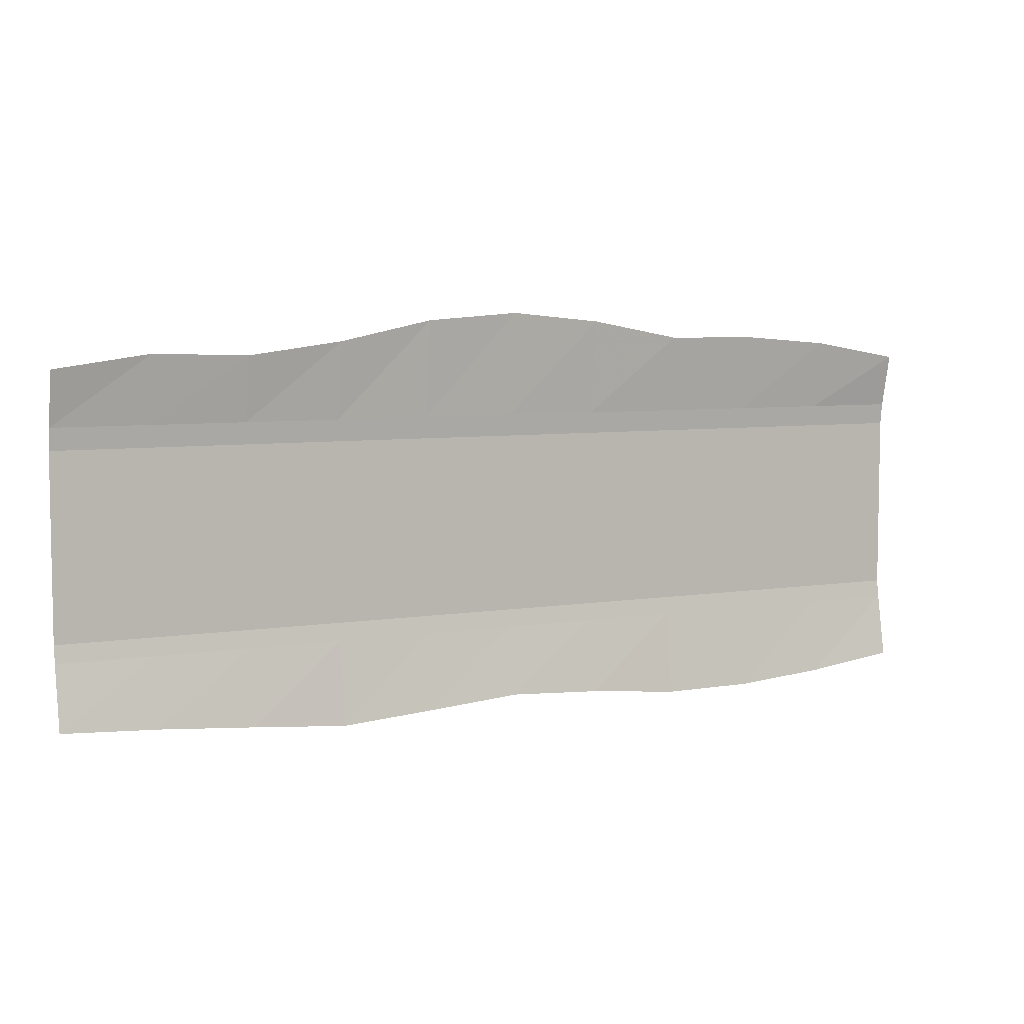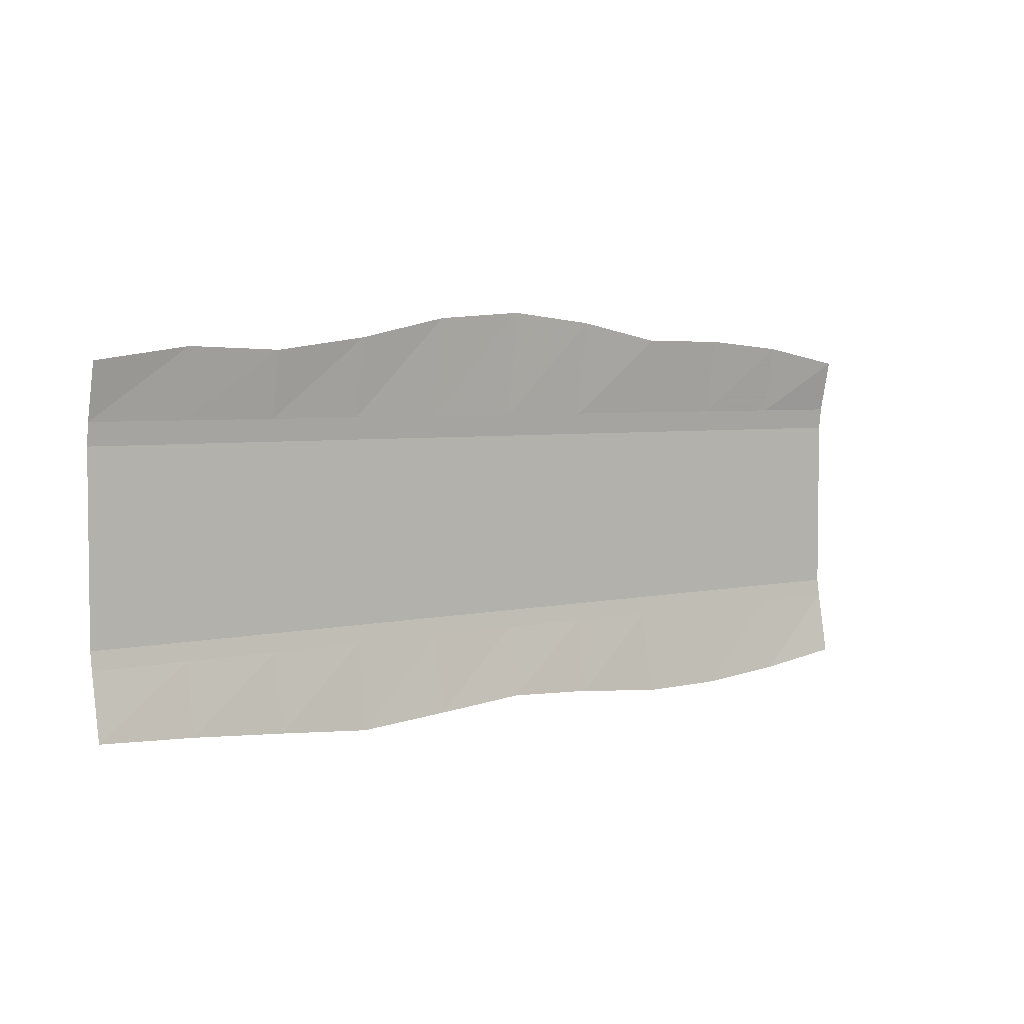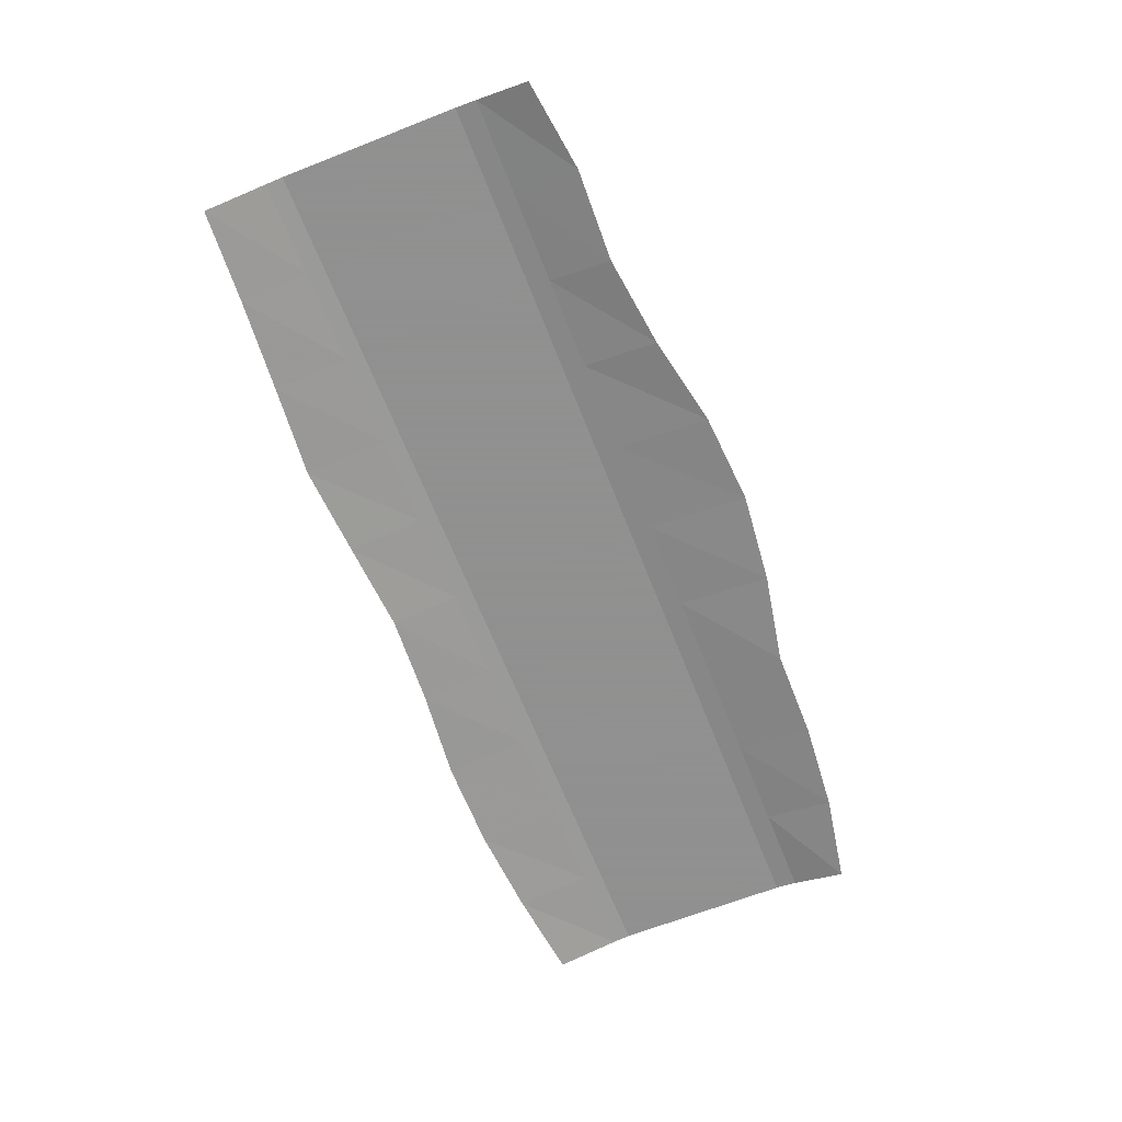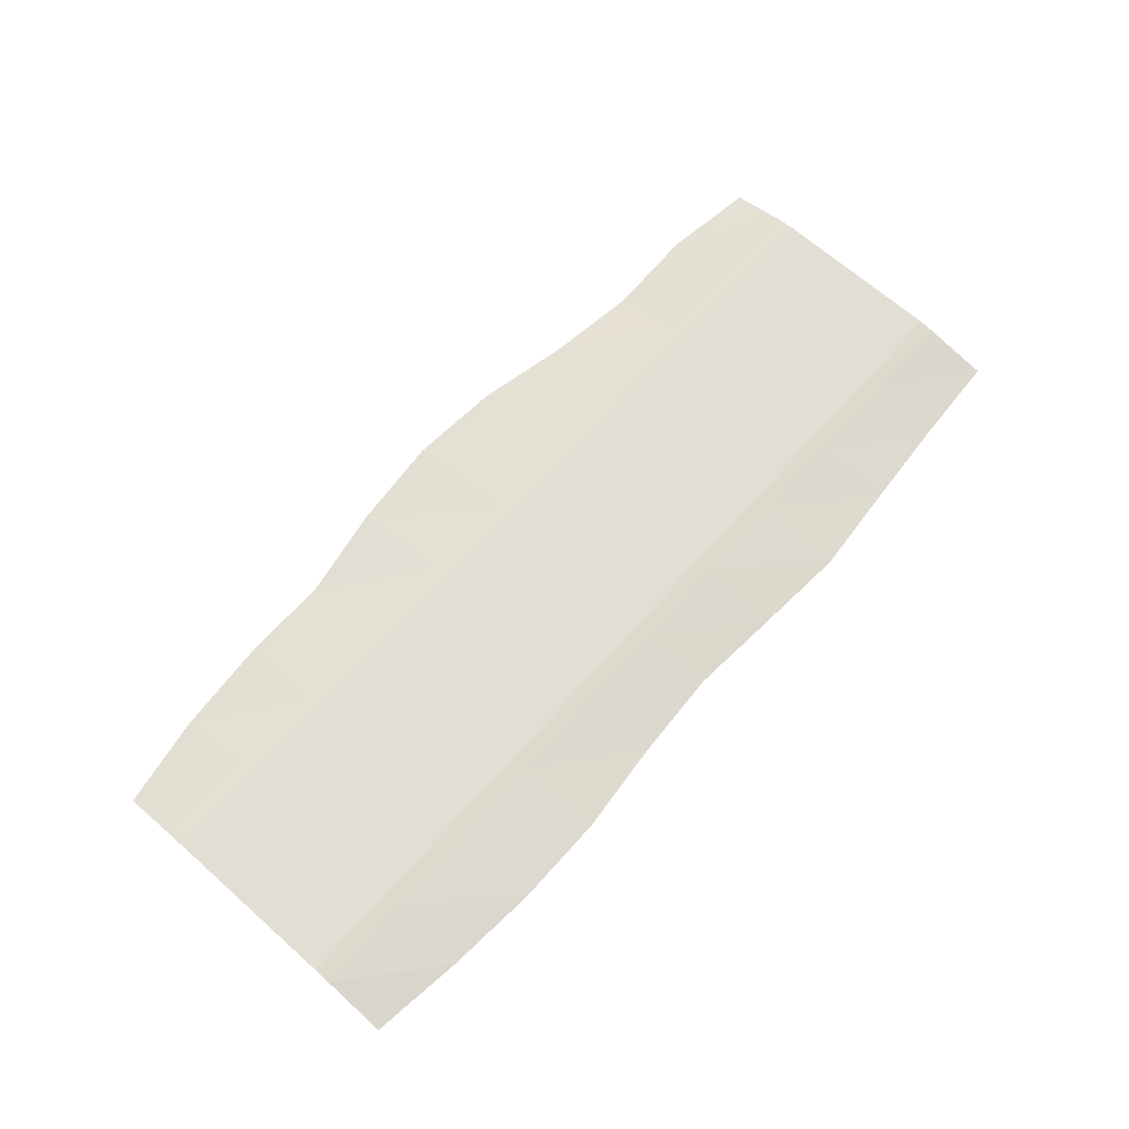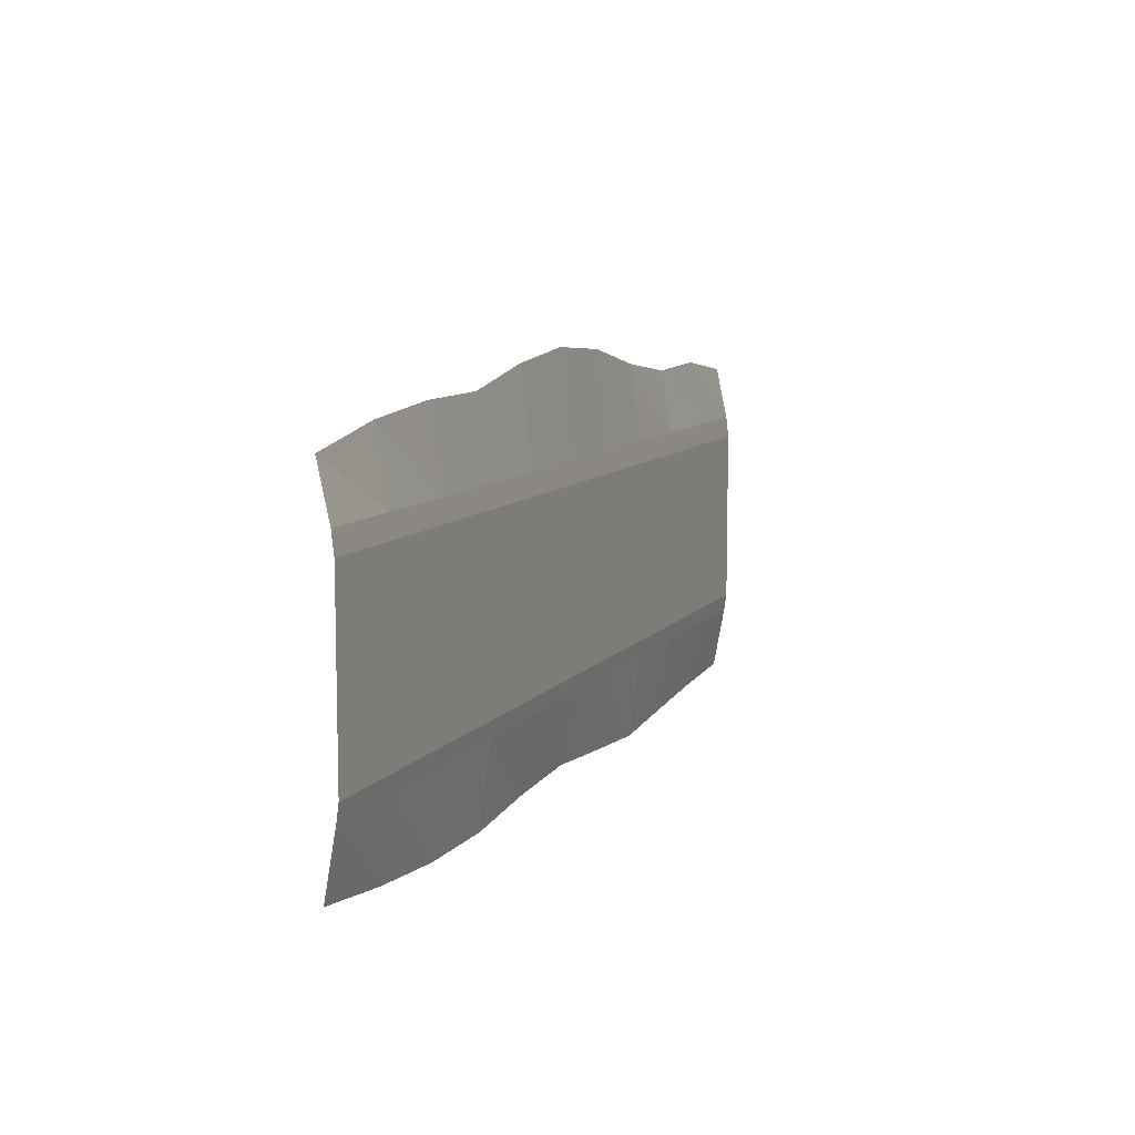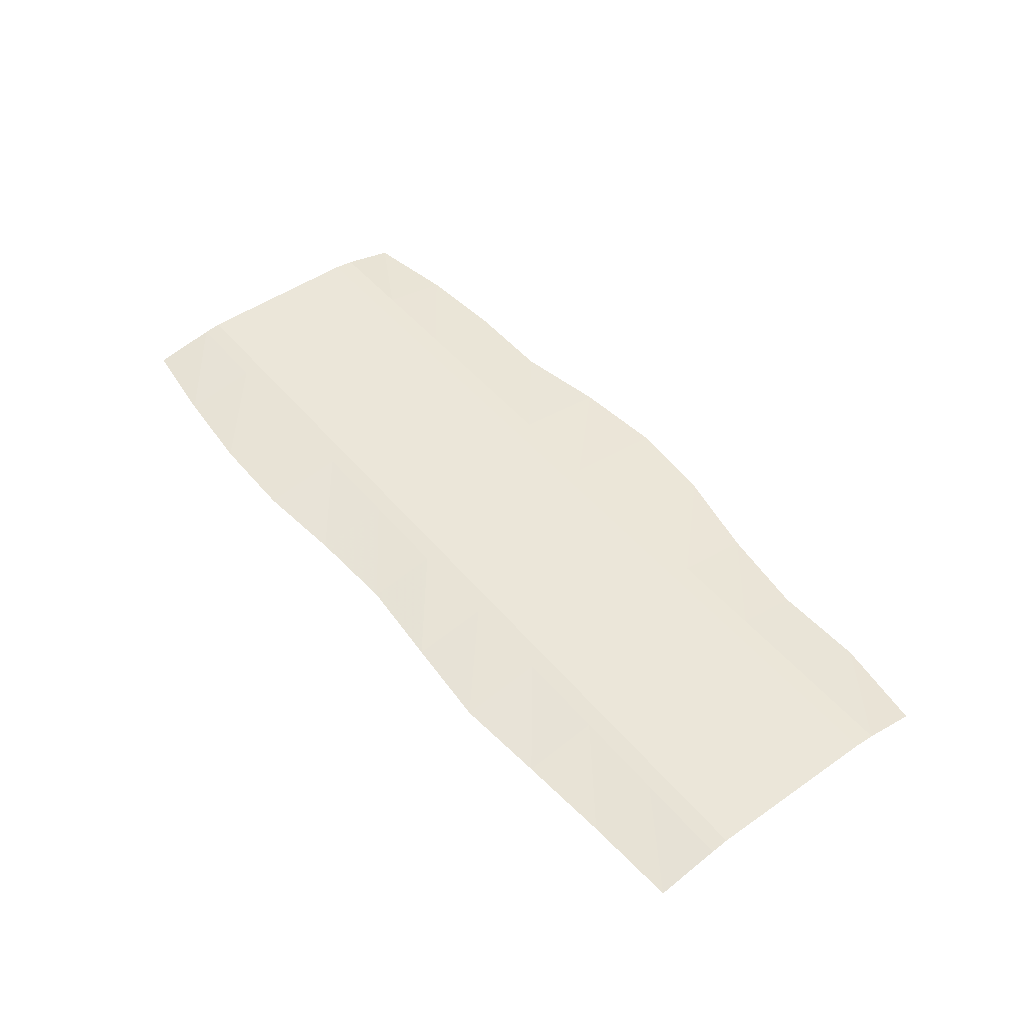
<metadata>
{"format":"obj","ext":"obj","renderer":"f3d","projection":"perspective","resolution":1024,"background":"white","views":[{"elev":6.1,"azim":-26.8,"up":"+Z"},{"elev":4.1,"azim":-39.0,"up":"+Z"},{"elev":-65.8,"azim":-68.5,"up":"+Y"},{"elev":67.2,"azim":131.6,"up":"+Y"},{"elev":9.2,"azim":111.6,"up":"+Z"},{"elev":48.4,"azim":-127.9,"up":"+Y"}]}
</metadata>
<code>
v -9.91 0 3.427
v -7.928 0 3.706
v -5.946 0 3.65
v -3.964 0 3.914
v -1.982 0 4.333
v -0 0 4.482
v 1.982 0 4.293
v 3.964 0 3.926
v 5.946 0 3.925
v 7.928 0 3.769
v 9.91 0 3.427
v -9.91 0 -3.632
v -7.928 0 -3.741
v -5.946 0 -3.894
v -3.964 0 -4.06
v -1.982 0 -3.916
v -0 0 -3.761
v 1.982 0 -3.866
v 3.964 0 -4.059
v 5.946 0 -4.052
v 7.928 0 -3.895
v 9.91 0 -3.648
v -9.91 0.2437 2.303
v -7.928 0.2437 2.303
v -5.946 0.2437 2.303
v -3.964 0.2437 2.303
v -1.982 0.2437 2.303
v -0 0.2437 2.303
v 1.982 0.2437 2.303
v 3.964 0.2437 2.303
v 5.946 0.2437 2.303
v 7.928 0.2437 2.303
v 9.91 0.2437 2.303
v -9.91 0.2437 -2.303
v -7.928 0.2437 -2.303
v -5.946 0.2437 -2.303
v -3.964 0.2437 -2.303
v -1.982 0.2437 -2.303
v -0 0.2437 -2.303
v 1.982 0.2437 -2.303
v 3.964 0.2437 -2.303
v 5.946 0.2437 -2.303
v 7.928 0.2437 -2.303
v 9.91 0.2437 -2.303
v -9.91 0.2967 -1.934
v -7.928 0.2967 -1.934
v -5.946 0.2967 -1.934
v -3.964 0.2967 -1.934
v -1.982 0.2967 -1.934
v -0 0.2967 -1.934
v 1.982 0.2967 -1.934
v 3.964 0.2967 -1.934
v 5.946 0.2967 -1.934
v 7.928 0.2967 -1.934
v 9.91 0.2967 -1.934
v -7.928 0.2967 1.853
v -5.946 0.2967 1.853
v -3.964 0.2967 1.853
v -1.982 0.2967 1.853
v -0 0.2967 1.853
v 1.982 0.2967 1.853
v 3.964 0.2967 1.853
v 5.946 0.2967 1.853
v 7.928 0.2967 1.853
v 9.91 0.2967 1.853
v -9.91 0.2967 1.853
o Plane002
g Plane002
f 34 45 46 35
f 35 46 47 36
f 36 47 48 37
f 37 48 49 38
f 38 49 50 39
f 39 50 51 40
f 40 51 52 41
f 41 52 53 42
f 42 53 54 43
f 43 54 55 44
f 23 1 2 24
f 24 2 3 25
f 25 3 4 26
f 26 4 5 27
f 27 5 6 28
f 28 6 7 29
f 29 7 8 30
f 30 8 9 31
f 31 9 10 32
f 32 10 11 33
f 35 13 12 34
f 36 14 13 35
f 37 15 14 36
f 38 16 15 37
f 39 17 16 38
f 40 18 17 39
f 41 19 18 40
f 42 20 19 41
f 43 21 20 42
f 44 22 21 43
f 45 66 56 46
f 46 56 57 47
f 47 57 58 48
f 48 58 59 49
f 49 59 60 50
f 50 60 61 51
f 51 61 62 52
f 52 62 63 53
f 53 63 64 54
f 54 64 65 55
f 66 23 24 56
f 56 24 25 57
f 57 25 26 58
f 58 26 27 59
f 59 27 28 60
f 60 28 29 61
f 61 29 30 62
f 62 30 31 63
f 63 31 32 64
f 64 32 33 65

</code>
